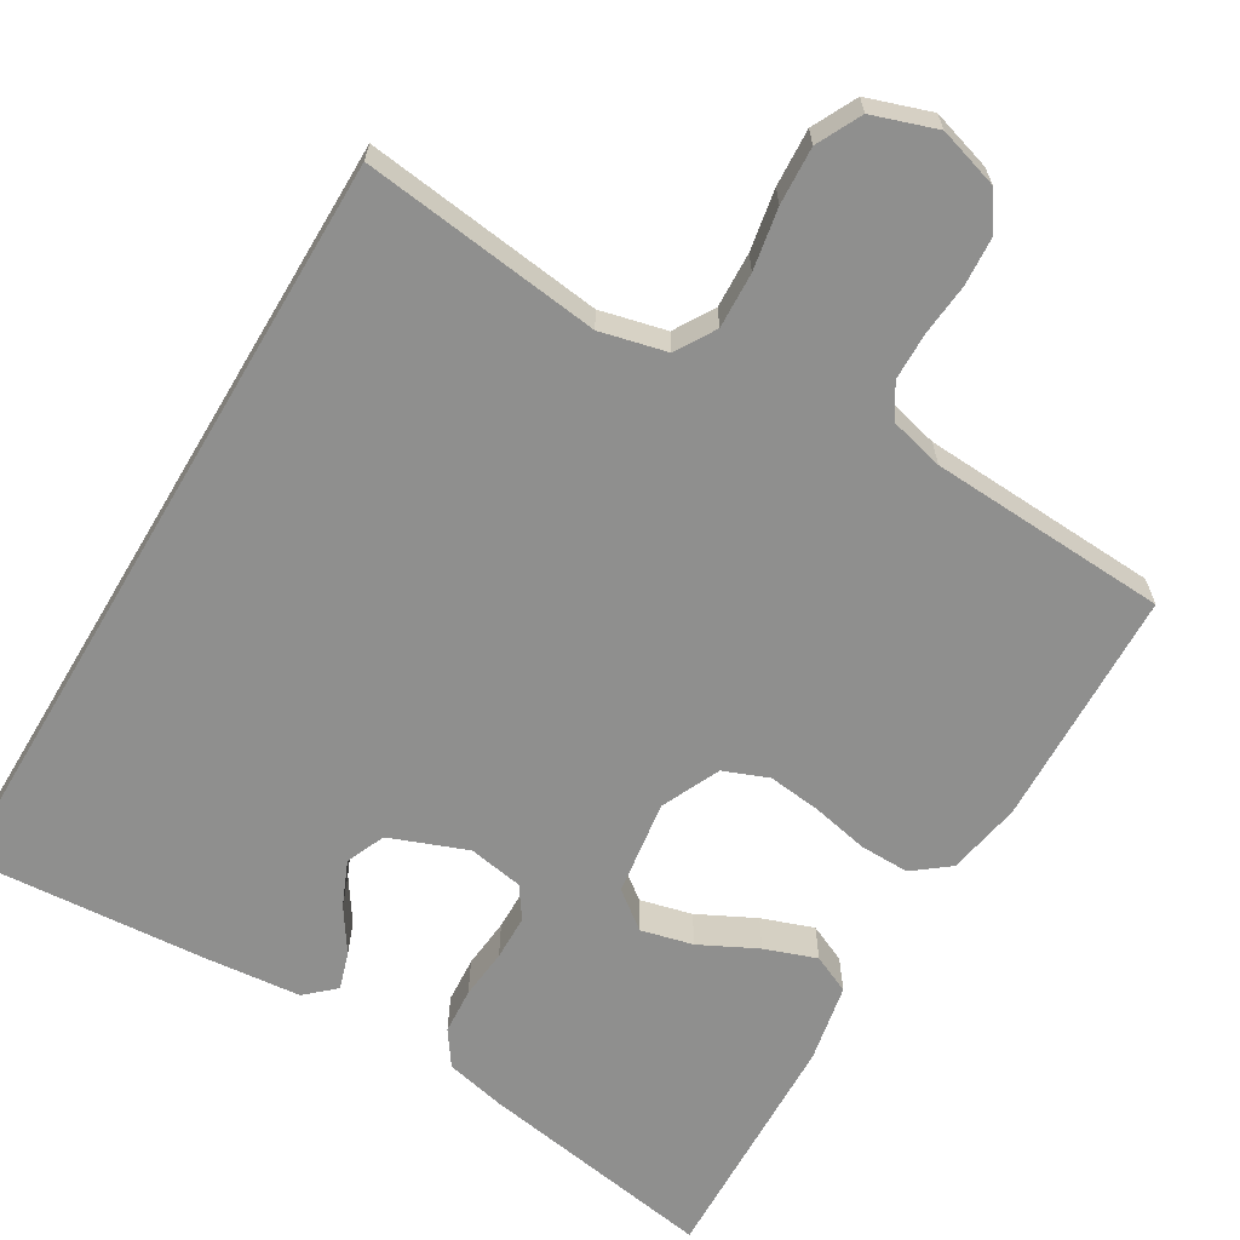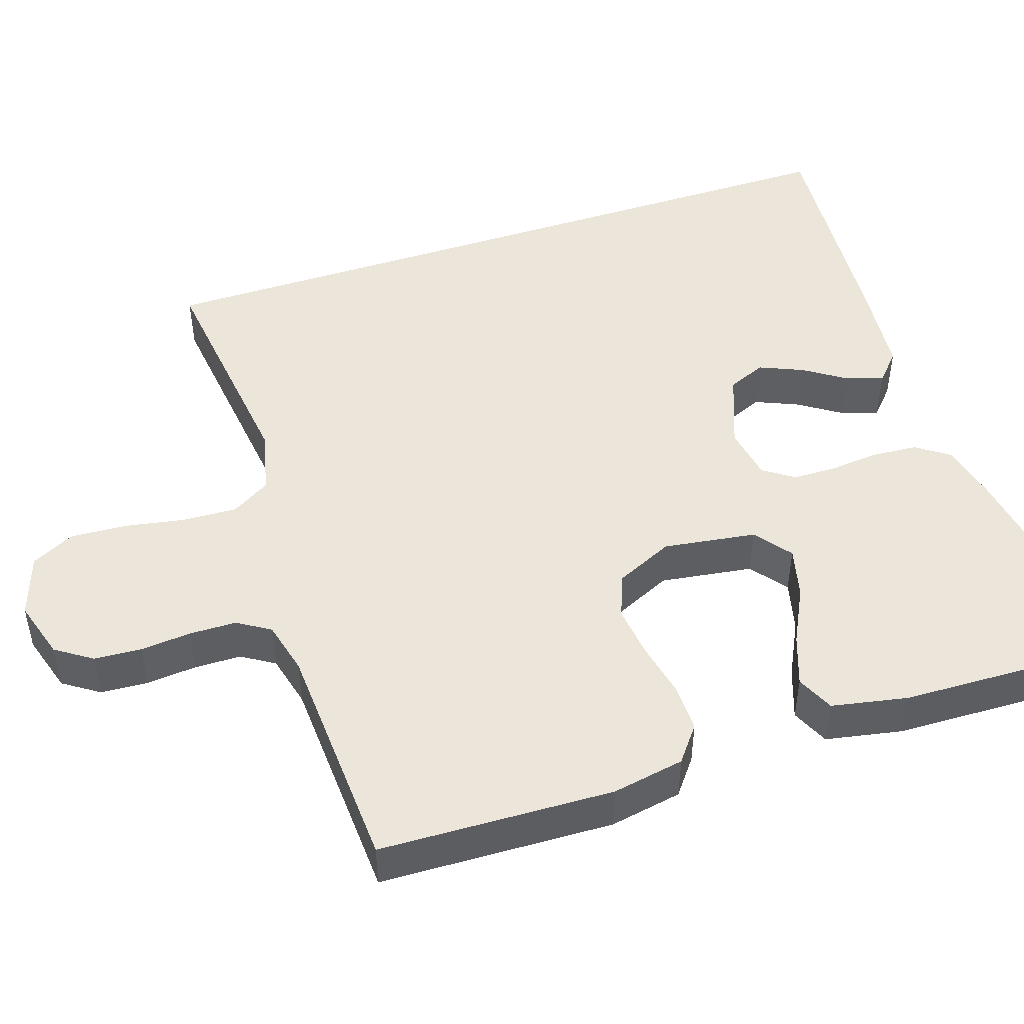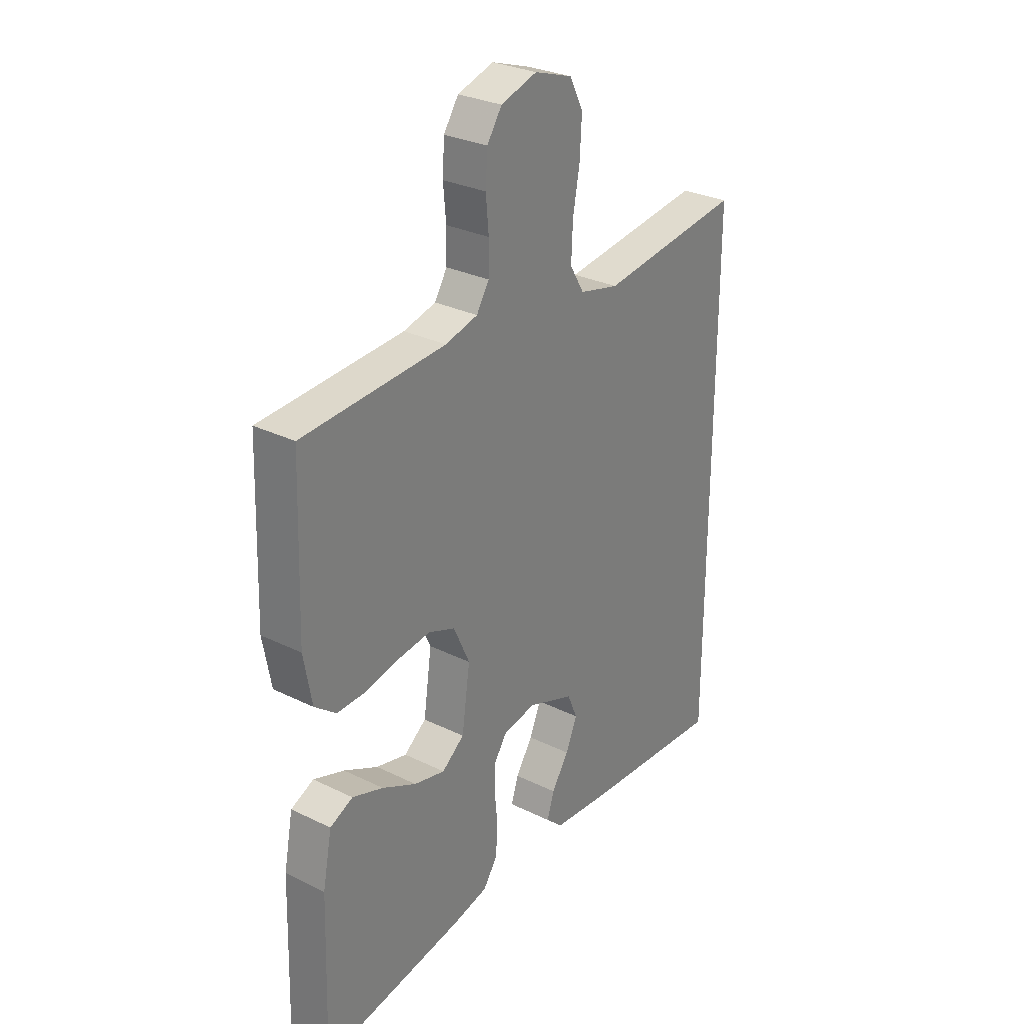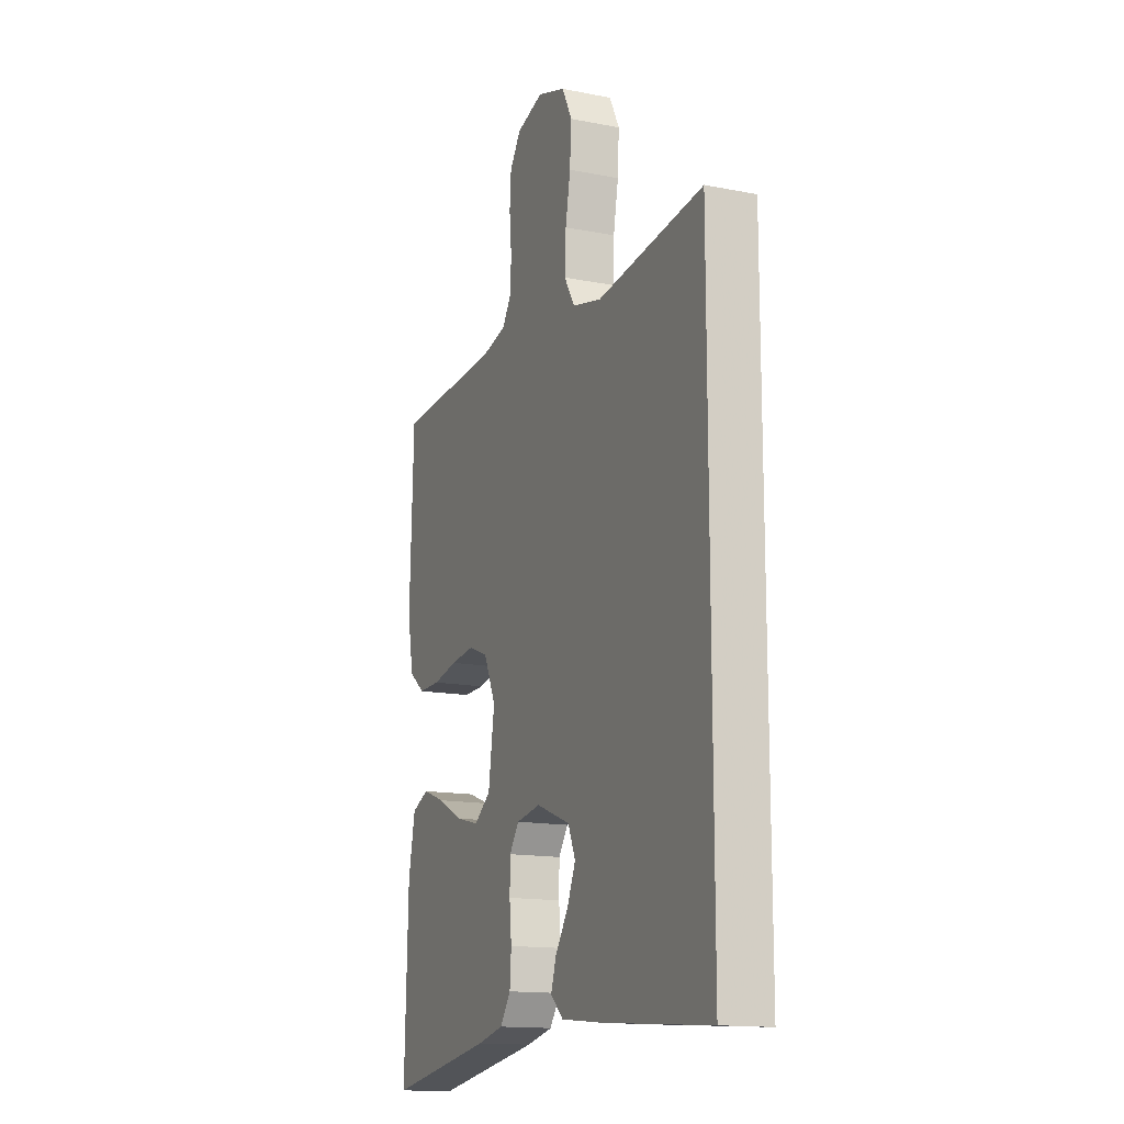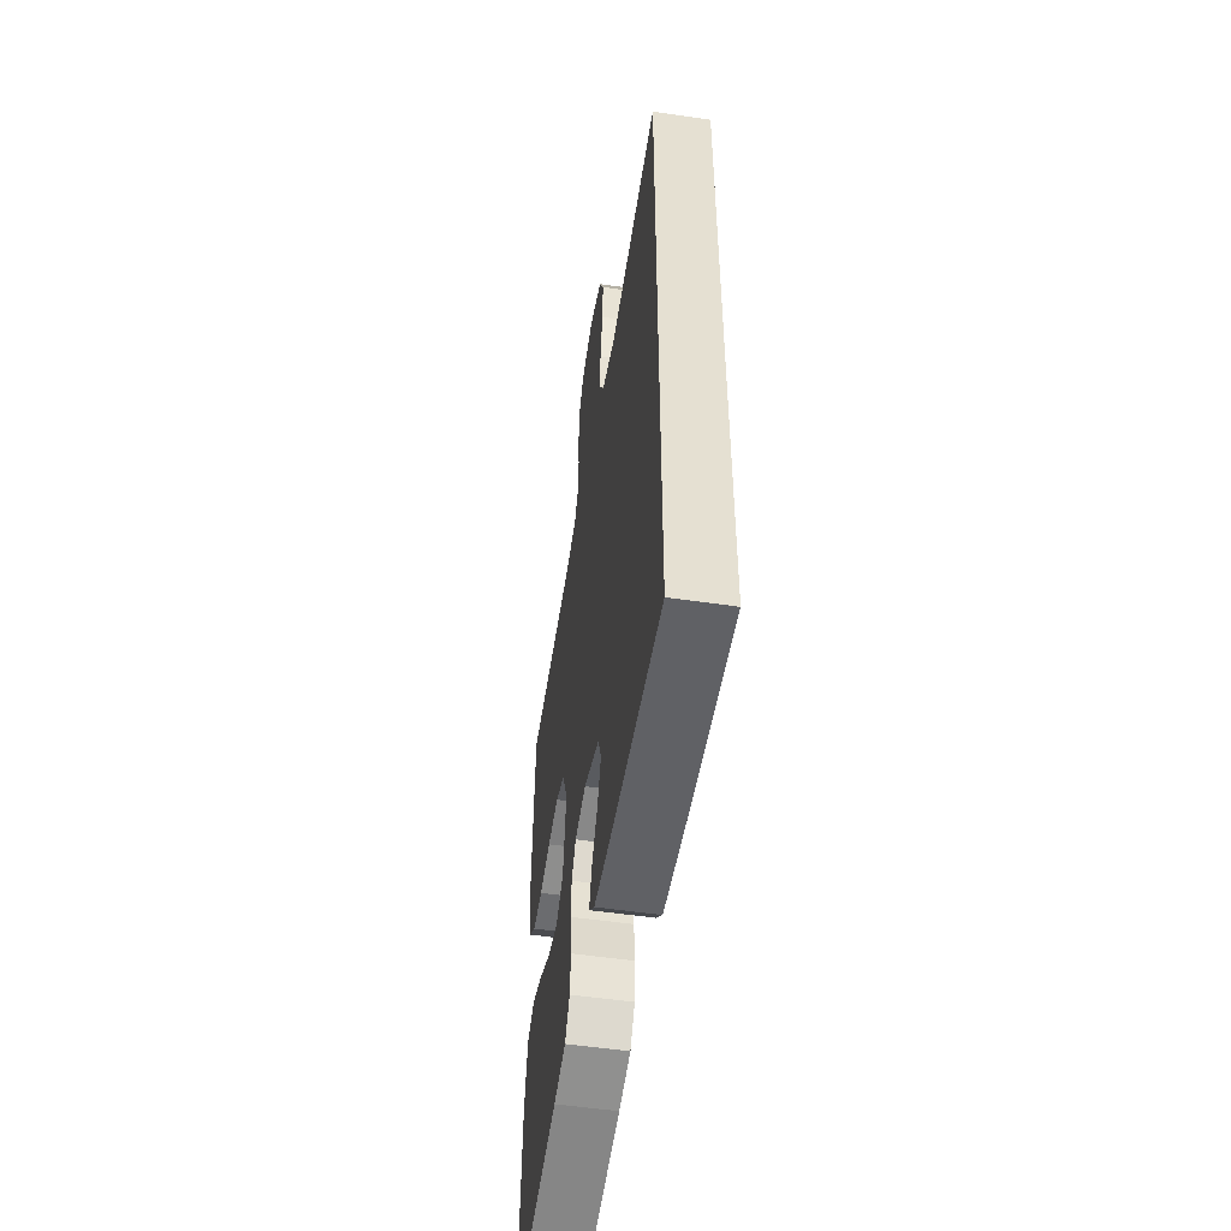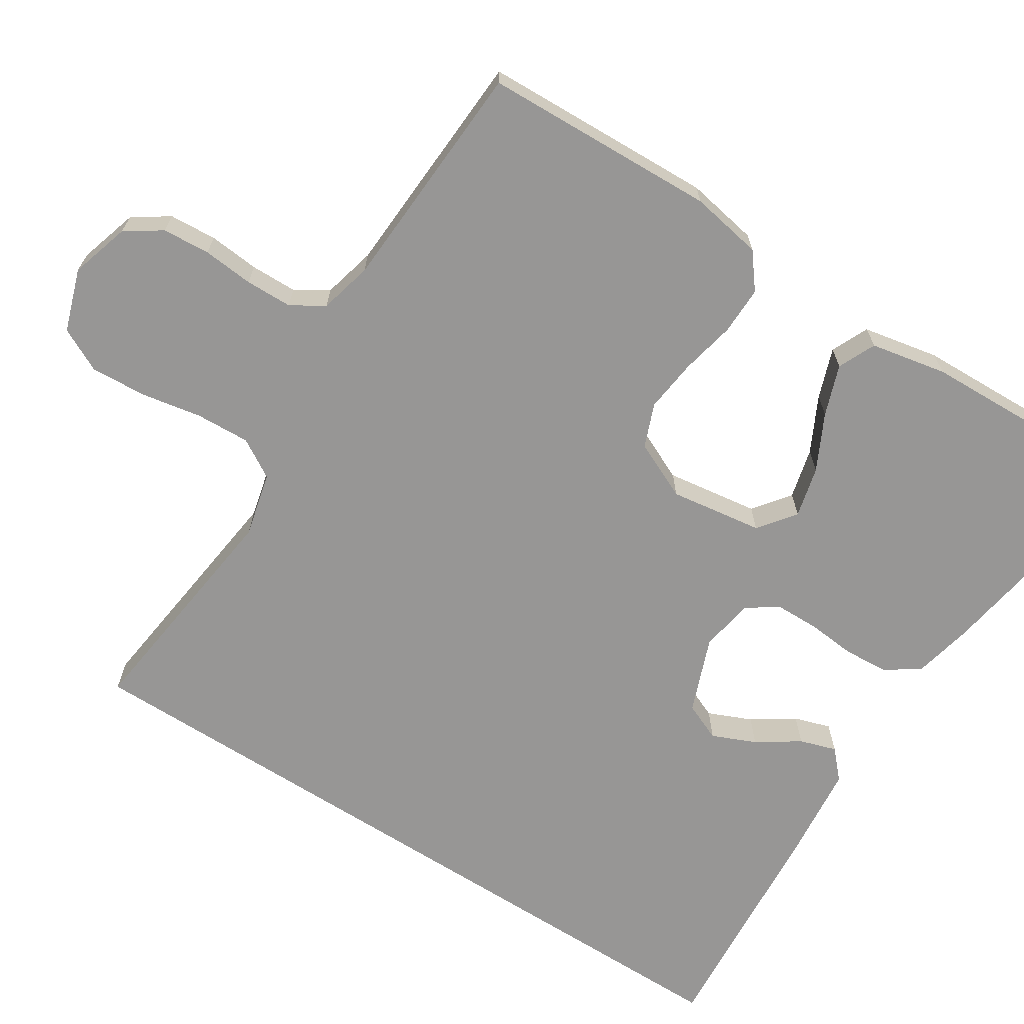
<metadata>
{"format":"obj","ext":"obj","renderer":"f3d","projection":"perspective","resolution":1024,"background":"white","views":[{"elev":-65.1,"azim":-30.7,"up":"+Y"},{"elev":47.9,"azim":71.7,"up":"+Y"},{"elev":29.3,"azim":126.0,"up":"+Z"},{"elev":-14.7,"azim":-113.1,"up":"+Z"},{"elev":-52.8,"azim":-99.0,"up":"+Z"},{"elev":-67.9,"azim":57.5,"up":"+Y"}]}
</metadata>
<code>
v -0.5 0.07 -0.472
v -0.5 0.07 0.495
v -0.2 0.07 0.458
v -0.117 0.07 0.478
v -0.087 0.07 0.528
v -0.09 0.07 0.598
v -0.104 0.07 0.675
v -0.108 0.07 0.747
v -0.08 0.07 0.803
v 0 0.07 0.83
v 0.076 0.07 0.807
v 0.107 0.07 0.761
v 0.111 0.07 0.7
v 0.105 0.07 0.635
v 0.106 0.07 0.575
v 0.132 0.07 0.533
v 0.2 0.07 0.516
v 0.5 0.07 0.5
v 0.51 0.07 0.2
v 0.493 0.07 0.107
v 0.448 0.07 0.072
v 0.386 0.07 0.073
v 0.316 0.07 0.088
v 0.248 0.07 0.096
v 0.192 0.07 0.074
v 0.158 0.07 0
v 0.175 0.07 -0.119
v 0.222 0.07 -0.155
v 0.287 0.07 -0.139
v 0.359 0.07 -0.103
v 0.424 0.07 -0.08
v 0.472 0.07 -0.102
v 0.491 0.07 -0.2
v 0.5 0.07 -0.5
v 0.2 0.07 -0.451
v 0.125 0.07 -0.434
v 0.095 0.07 -0.391
v 0.091 0.07 -0.333
v 0.097 0.07 -0.27
v 0.096 0.07 -0.213
v 0.069 0.07 -0.174
v 0 0.07 -0.162
v -0.097 0.07 -0.199
v -0.118 0.07 -0.248
v -0.094 0.07 -0.304
v -0.058 0.07 -0.358
v -0.043 0.07 -0.405
v -0.079 0.07 -0.438
v -0.2 0.07 -0.45
v -0.5 0 -0.472
v -0.5 0 0.495
v -0.2 0 0.458
v -0.117 0 0.478
v -0.087 0 0.528
v -0.09 0 0.598
v -0.104 0 0.675
v -0.108 0 0.747
v -0.08 0 0.803
v 0 0 0.83
v 0.076 0 0.807
v 0.107 0 0.761
v 0.111 0 0.7
v 0.105 0 0.635
v 0.106 0 0.575
v 0.132 0 0.533
v 0.2 0 0.516
v 0.5 0 0.5
v 0.51 0 0.2
v 0.493 0 0.107
v 0.448 0 0.072
v 0.386 0 0.073
v 0.316 0 0.088
v 0.248 0 0.096
v 0.192 0 0.074
v 0.158 0 0
v 0.175 0 -0.119
v 0.222 0 -0.155
v 0.287 0 -0.139
v 0.359 0 -0.103
v 0.424 0 -0.08
v 0.472 0 -0.102
v 0.491 0 -0.2
v 0.5 0 -0.5
v 0.2 0 -0.451
v 0.125 0 -0.434
v 0.095 0 -0.391
v 0.091 0 -0.333
v 0.097 0 -0.27
v 0.096 0 -0.213
v 0.069 0 -0.174
v 0 0 -0.162
v -0.097 0 -0.199
v -0.118 0 -0.248
v -0.094 0 -0.304
v -0.058 0 -0.358
v -0.043 0 -0.405
v -0.079 0 -0.438
v -0.2 0 -0.45
f 48 49 1
f 47 48 1
f 46 47 1
f 45 46 1
f 44 45 1 2
f 43 44 2 3
f 42 43 3 4
f 41 42 4 5
f 40 41 5 6
f 37 38 39
f 36 37 39
f 35 36 39
f 34 35 39
f 33 34 39
f 32 33 39
f 31 32 39
f 30 31 39
f 29 30 39
f 28 29 39 40
f 27 28 40
f 8 9 10
f 7 8 10
f 6 7 10
f 40 6 10
f 27 40 10
f 26 27 10
f 21 22 23
f 20 21 23
f 19 20 23
f 18 19 23
f 17 18 23
f 16 17 23 24
f 15 16 24 25
f 12 13 14
f 11 12 14
f 10 11 14
f 10 14 15
f 10 15 25 26
f 50 98 97
f 50 97 96
f 50 96 95
f 50 95 94
f 51 50 94 93
f 52 51 93 92
f 53 52 92 91
f 54 53 91 90
f 55 54 90 89
f 88 87 86
f 88 86 85
f 88 85 84
f 88 84 83
f 88 83 82
f 88 82 81
f 88 81 80
f 88 80 79
f 88 79 78
f 89 88 78 77
f 89 77 76
f 59 58 57
f 59 57 56
f 59 56 55
f 59 55 89
f 59 89 76
f 59 76 75
f 72 71 70
f 72 70 69
f 72 69 68
f 72 68 67
f 72 67 66
f 73 72 66 65
f 74 73 65 64
f 63 62 61
f 63 61 60
f 63 60 59
f 64 63 59
f 75 74 64 59
f 1 50 51 2
f 2 51 52 3
f 3 52 53 4
f 4 53 54 5
f 5 54 55 6
f 6 55 56 7
f 7 56 57 8
f 8 57 58 9
f 9 58 59 10
f 10 59 60 11
f 11 60 61 12
f 12 61 62 13
f 13 62 63 14
f 14 63 64 15
f 15 64 65 16
f 16 65 66 17
f 17 66 67 18
f 18 67 68 19
f 19 68 69 20
f 20 69 70 21
f 21 70 71 22
f 22 71 72 23
f 23 72 73 24
f 24 73 74 25
f 25 74 75 26
f 26 75 76 27
f 27 76 77 28
f 28 77 78 29
f 29 78 79 30
f 30 79 80 31
f 31 80 81 32
f 32 81 82 33
f 33 82 83 34
f 34 83 84 35
f 35 84 85 36
f 36 85 86 37
f 37 86 87 38
f 38 87 88 39
f 39 88 89 40
f 40 89 90 41
f 41 90 91 42
f 42 91 92 43
f 43 92 93 44
f 44 93 94 45
f 45 94 95 46
f 46 95 96 47
f 47 96 97 48
f 48 97 98 49
f 49 98 50 1

</code>
